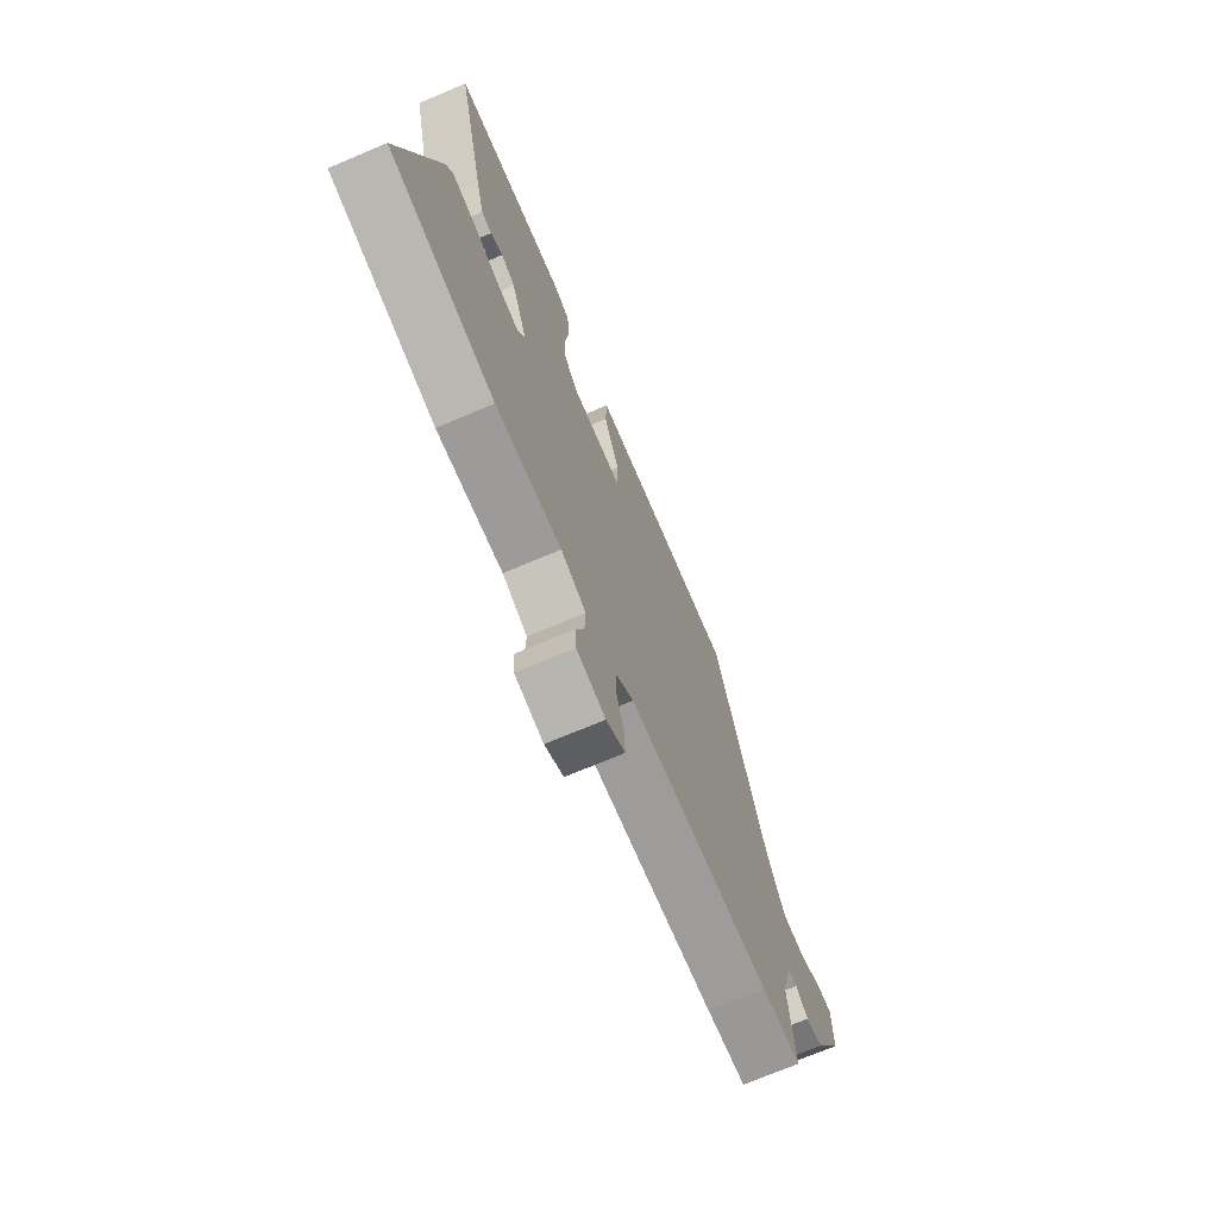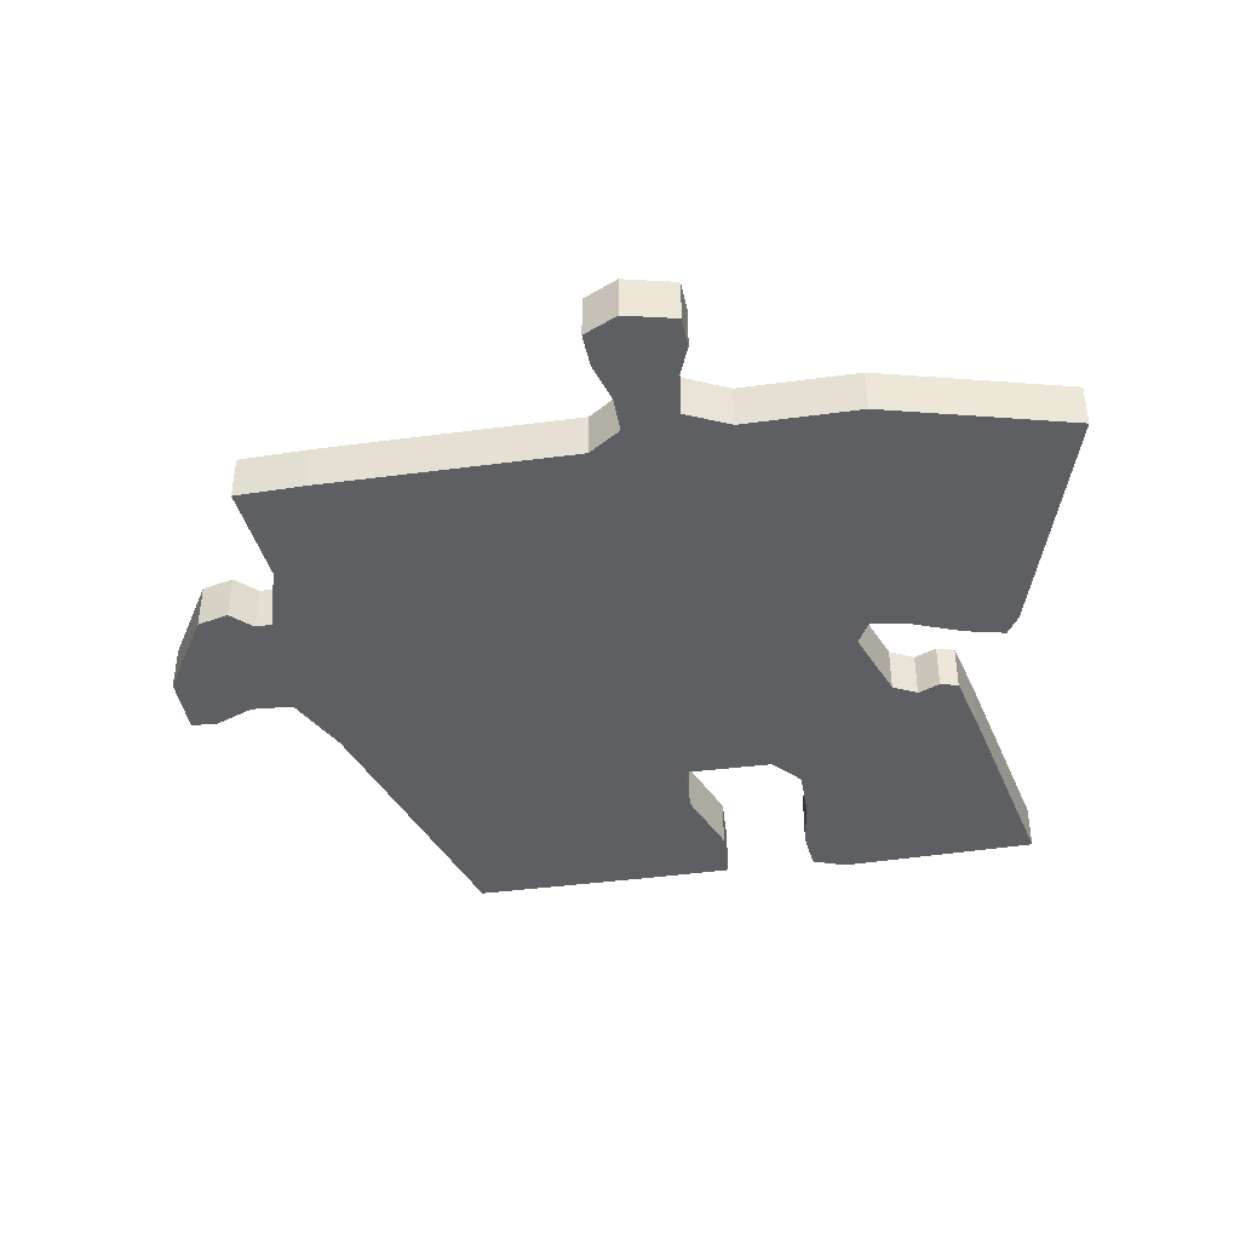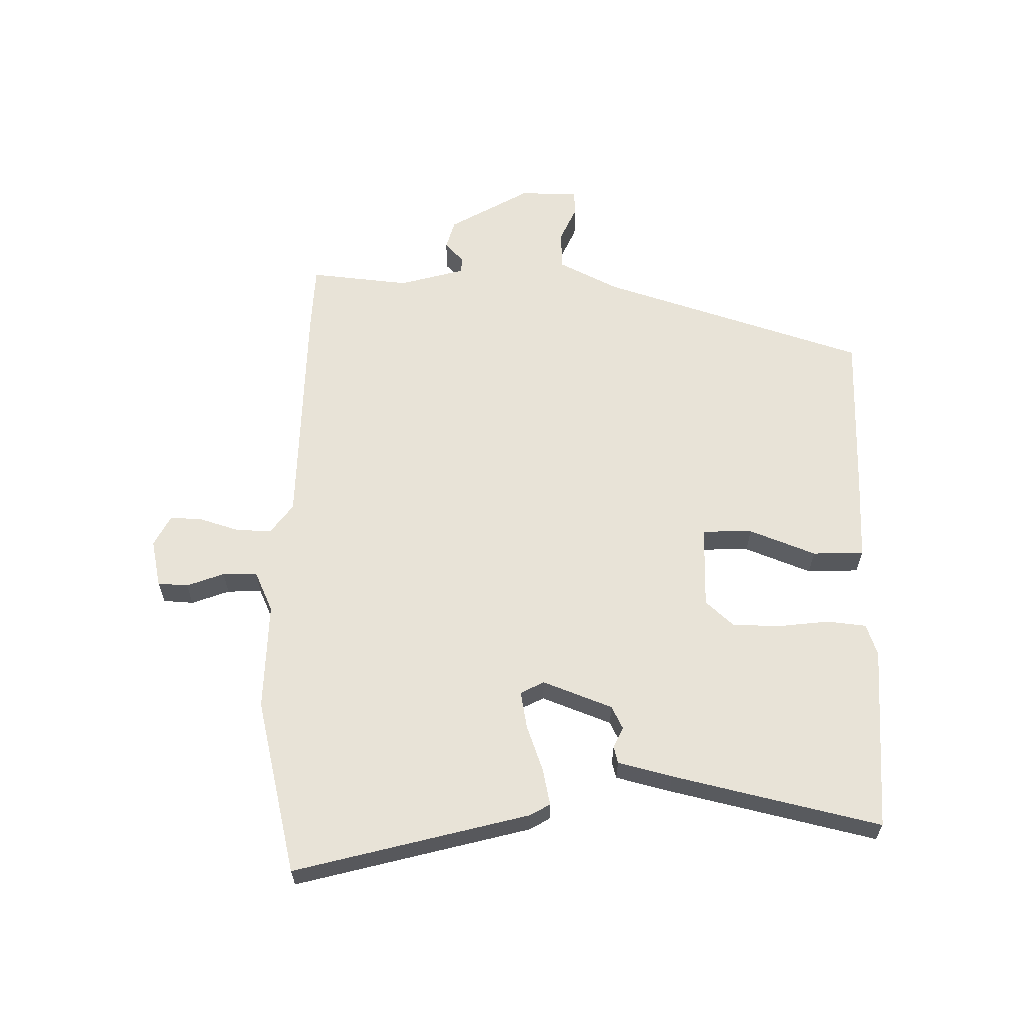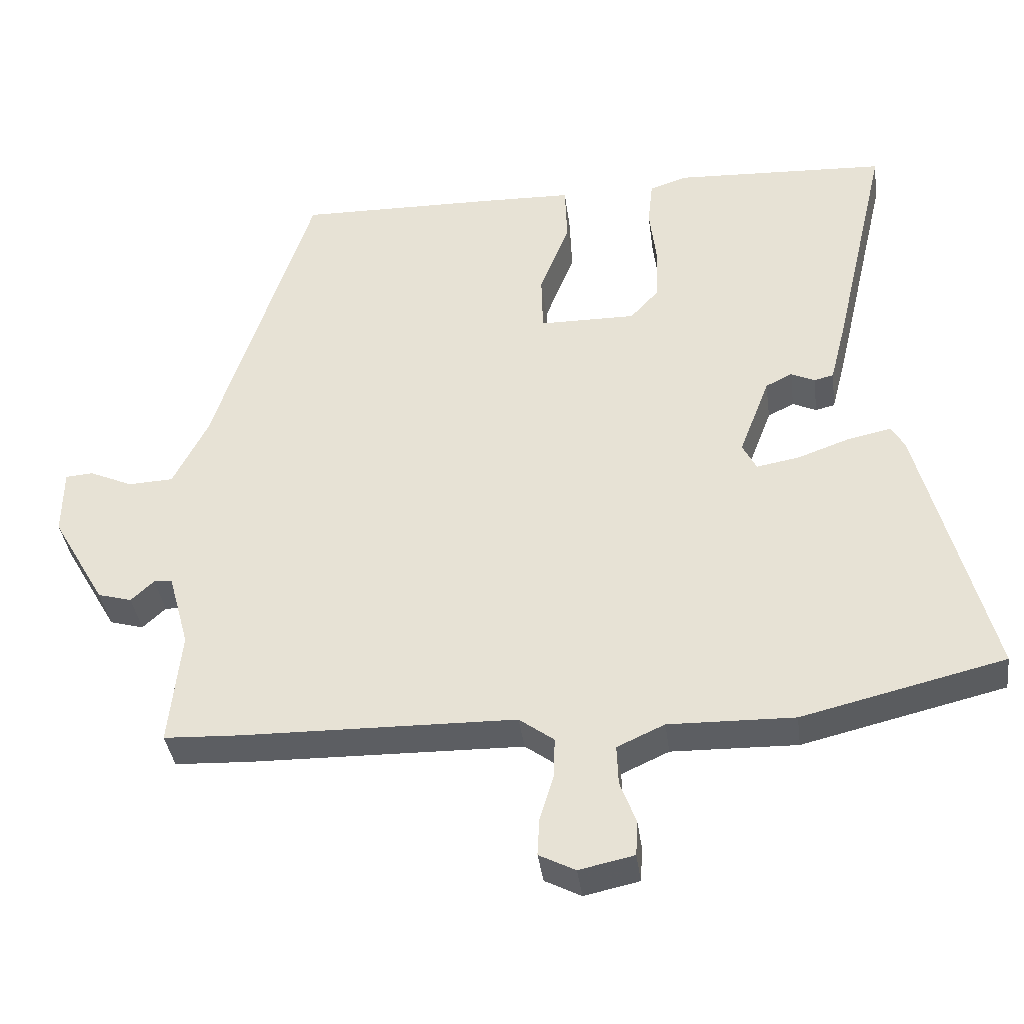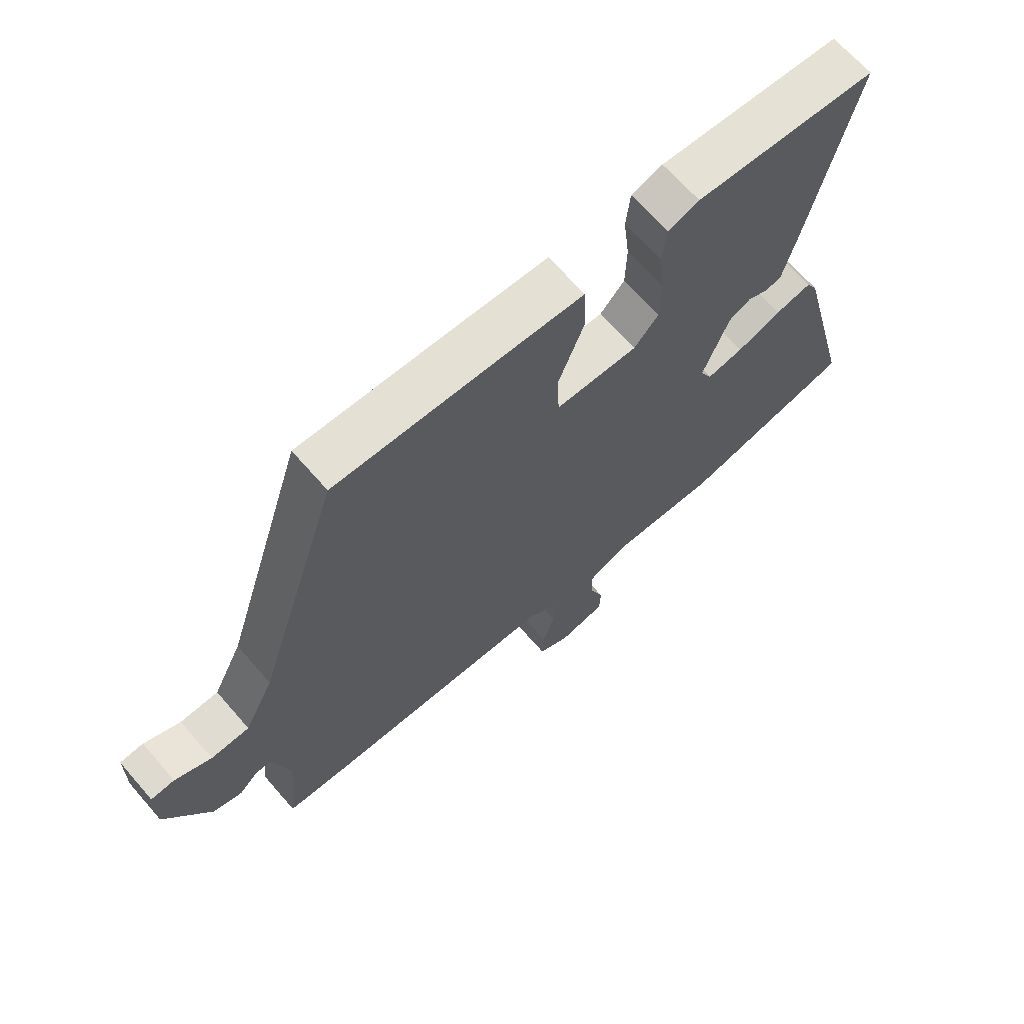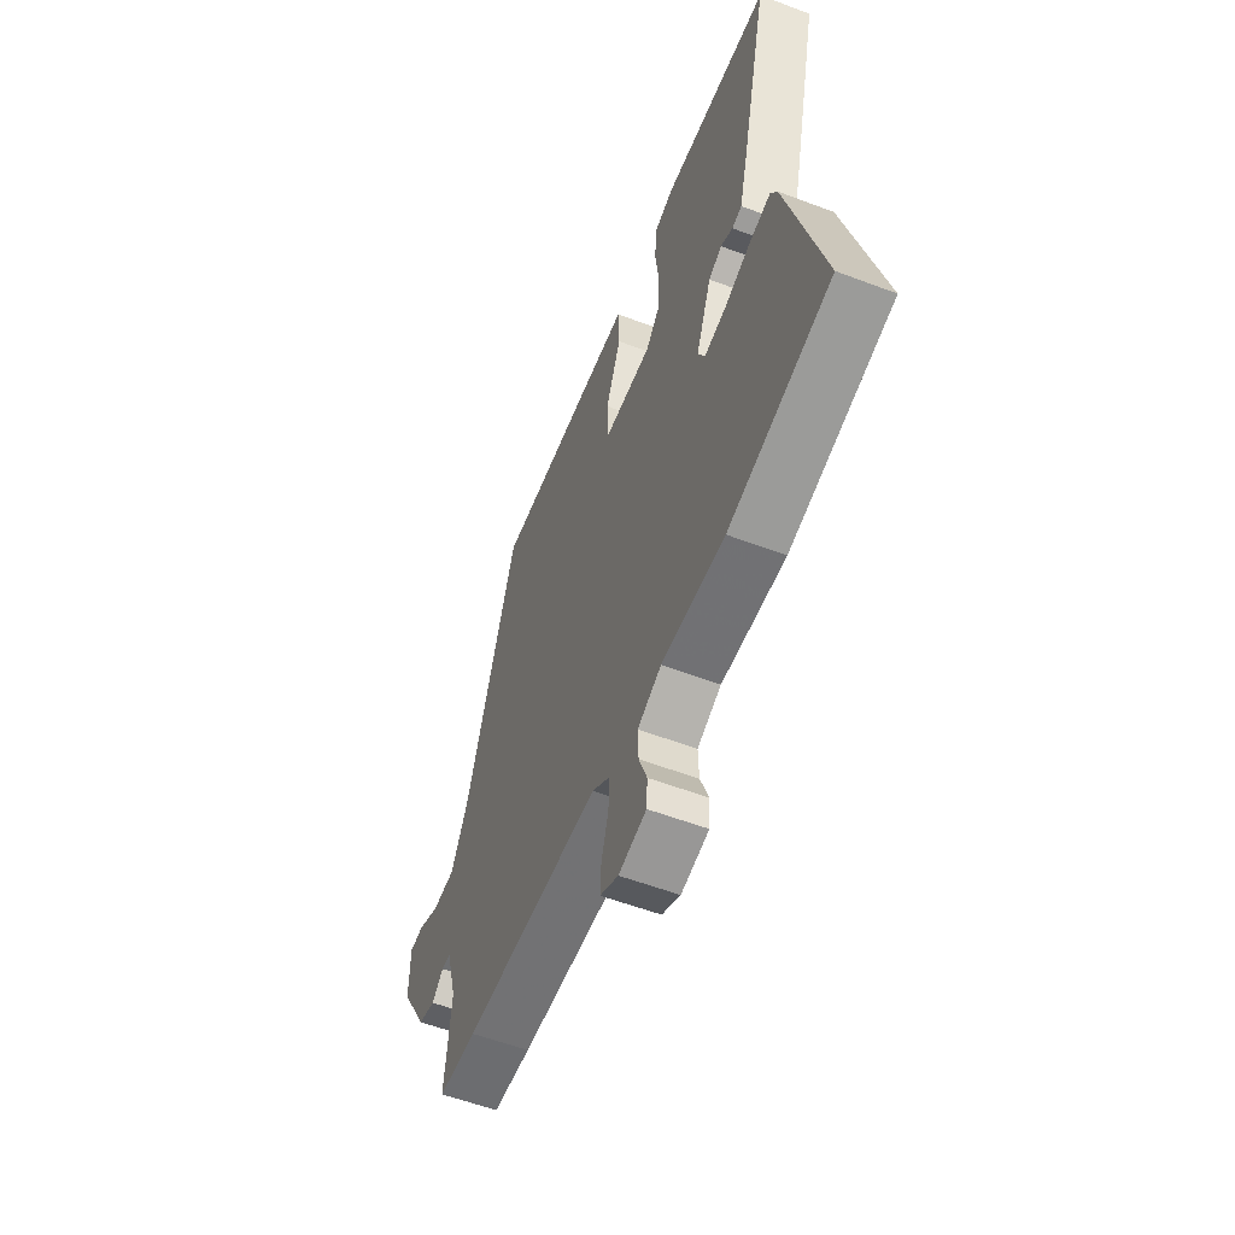
<metadata>
{"format":"obj","ext":"obj","renderer":"f3d","projection":"perspective","resolution":1024,"background":"white","views":[{"elev":-71.0,"azim":-67.0,"up":"+Z"},{"elev":-40.6,"azim":-171.7,"up":"+Y"},{"elev":61.8,"azim":-89.2,"up":"+Y"},{"elev":-37.9,"azim":-172.5,"up":"+Z"},{"elev":66.8,"azim":139.0,"up":"+Z"},{"elev":-56.6,"azim":-111.6,"up":"+Z"}]}
</metadata>
<code>
v 0.546 0.07 -0.498
v 0.437 0.07 -0.503
v 0.044 0.07 -0.51
v -0.006 0.07 -0.547
v -0.004 0.07 -0.606
v 0.016 0.07 -0.671
v 0.019 0.07 -0.725
v -0.033 0.07 -0.752
v -0.112 0.07 -0.735
v -0.115 0.07 -0.685
v -0.092 0.07 -0.623
v -0.09 0.07 -0.566
v -0.158 0.07 -0.535
v -0.338 0.07 -0.539
v -0.629 0.07 -0.469
v -0.528 0.07 -0.081
v -0.509 0.07 -0.048
v -0.447 0.07 -0.061
v -0.372 0.07 -0.088
v -0.31 0.07 -0.099
v -0.29 0.07 -0.06
v -0.334 0.07 0.055
v -0.372 0.07 0.074
v -0.406 0.07 0.058
v -0.434 0.07 0.065
v -0.457 0.07 0.155
v -0.537 0.07 0.499
v -0.229 0.07 0.514
v -0.176 0.07 0.496
v -0.169 0.07 0.43
v -0.179 0.07 0.345
v -0.177 0.07 0.267
v -0.135 0.07 0.221
v 0.004 0.07 0.222
v 0.006 0.07 0.305
v -0.037 0.07 0.415
v -0.034 0.07 0.5
v 0.104 0.07 0.504
v 0.384 0.07 0.509
v 0.526 0.07 0.069
v 0.576 0.07 -0.03
v 0.641 0.07 -0.033
v 0.703 0.07 -0.005
v 0.743 0.07 -0.008
v 0.744 0.07 -0.105
v 0.667 0.07 -0.239
v 0.618 0.07 -0.253
v 0.585 0.07 -0.222
v 0.559 0.07 -0.223
v 0.529 0.07 -0.332
v 0.546 0 -0.498
v 0.437 0 -0.503
v 0.044 0 -0.51
v -0.006 0 -0.547
v -0.004 0 -0.606
v 0.016 0 -0.671
v 0.019 0 -0.725
v -0.033 0 -0.752
v -0.112 0 -0.735
v -0.115 0 -0.685
v -0.092 0 -0.623
v -0.09 0 -0.566
v -0.158 0 -0.535
v -0.338 0 -0.539
v -0.629 0 -0.469
v -0.528 0 -0.081
v -0.509 0 -0.048
v -0.447 0 -0.061
v -0.372 0 -0.088
v -0.31 0 -0.099
v -0.29 0 -0.06
v -0.334 0 0.055
v -0.372 0 0.074
v -0.406 0 0.058
v -0.434 0 0.065
v -0.457 0 0.155
v -0.537 0 0.499
v -0.229 0 0.514
v -0.176 0 0.496
v -0.169 0 0.43
v -0.179 0 0.345
v -0.177 0 0.267
v -0.135 0 0.221
v 0.004 0 0.222
v 0.006 0 0.305
v -0.037 0 0.415
v -0.034 0 0.5
v 0.104 0 0.504
v 0.384 0 0.509
v 0.526 0 0.069
v 0.576 0 -0.03
v 0.641 0 -0.033
v 0.703 0 -0.005
v 0.743 0 -0.008
v 0.744 0 -0.105
v 0.667 0 -0.239
v 0.618 0 -0.253
v 0.585 0 -0.222
v 0.559 0 -0.223
v 0.529 0 -0.332
f 46 47 48
f 45 46 48
f 44 45 48
f 43 44 48
f 42 43 48
f 41 42 48 49
f 40 41 49 50
f 39 40 50
f 38 39 50
f 37 38 50
f 36 37 50
f 35 36 50
f 29 30 31
f 28 29 31
f 27 28 31
f 26 27 31
f 25 26 31
f 24 25 31
f 23 24 31
f 22 23 31 32
f 21 22 32 33
f 17 18 19
f 16 17 19
f 15 16 19
f 14 15 19
f 13 14 19
f 12 13 19 20
f 9 10 11
f 8 9 11
f 7 8 11
f 6 7 11
f 5 6 11
f 4 5 11 12
f 21 33 34
f 20 21 34
f 12 20 34
f 4 12 34
f 3 4 34
f 34 35 50
f 3 34 50
f 2 3 50
f 1 2 50
f 98 97 96
f 98 96 95
f 98 95 94
f 98 94 93
f 98 93 92
f 99 98 92 91
f 100 99 91 90
f 100 90 89
f 100 89 88
f 100 88 87
f 100 87 86
f 100 86 85
f 81 80 79
f 81 79 78
f 81 78 77
f 81 77 76
f 81 76 75
f 81 75 74
f 81 74 73
f 82 81 73 72
f 83 82 72 71
f 69 68 67
f 69 67 66
f 69 66 65
f 69 65 64
f 69 64 63
f 70 69 63 62
f 61 60 59
f 61 59 58
f 61 58 57
f 61 57 56
f 61 56 55
f 62 61 55 54
f 84 83 71
f 84 71 70
f 84 70 62
f 84 62 54
f 84 54 53
f 100 85 84
f 100 84 53
f 100 53 52
f 100 52 51
f 1 51 52 2
f 2 52 53 3
f 3 53 54 4
f 4 54 55 5
f 5 55 56 6
f 6 56 57 7
f 7 57 58 8
f 8 58 59 9
f 9 59 60 10
f 10 60 61 11
f 11 61 62 12
f 12 62 63 13
f 13 63 64 14
f 14 64 65 15
f 15 65 66 16
f 16 66 67 17
f 17 67 68 18
f 18 68 69 19
f 19 69 70 20
f 20 70 71 21
f 21 71 72 22
f 22 72 73 23
f 23 73 74 24
f 24 74 75 25
f 25 75 76 26
f 26 76 77 27
f 27 77 78 28
f 28 78 79 29
f 29 79 80 30
f 30 80 81 31
f 31 81 82 32
f 32 82 83 33
f 33 83 84 34
f 34 84 85 35
f 35 85 86 36
f 36 86 87 37
f 37 87 88 38
f 38 88 89 39
f 39 89 90 40
f 40 90 91 41
f 41 91 92 42
f 42 92 93 43
f 43 93 94 44
f 44 94 95 45
f 45 95 96 46
f 46 96 97 47
f 47 97 98 48
f 48 98 99 49
f 49 99 100 50
f 50 100 51 1

</code>
